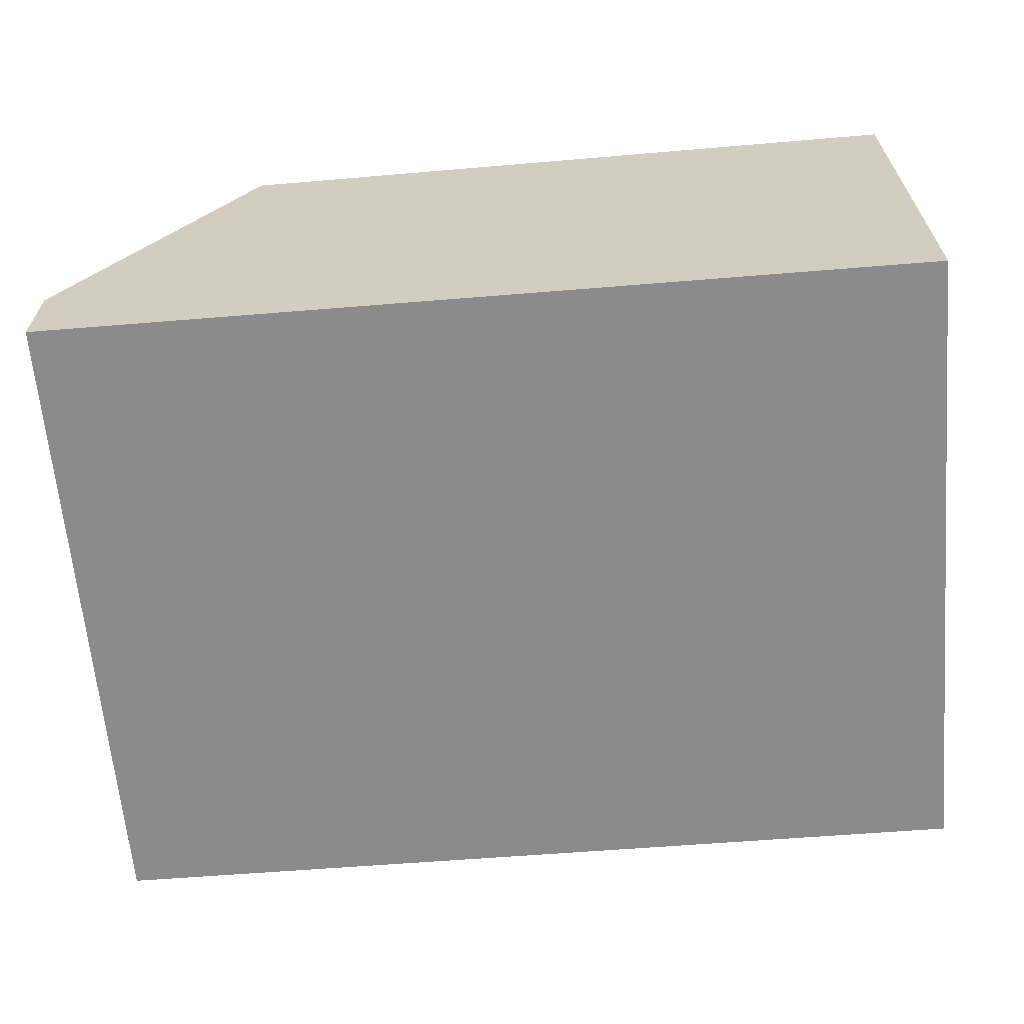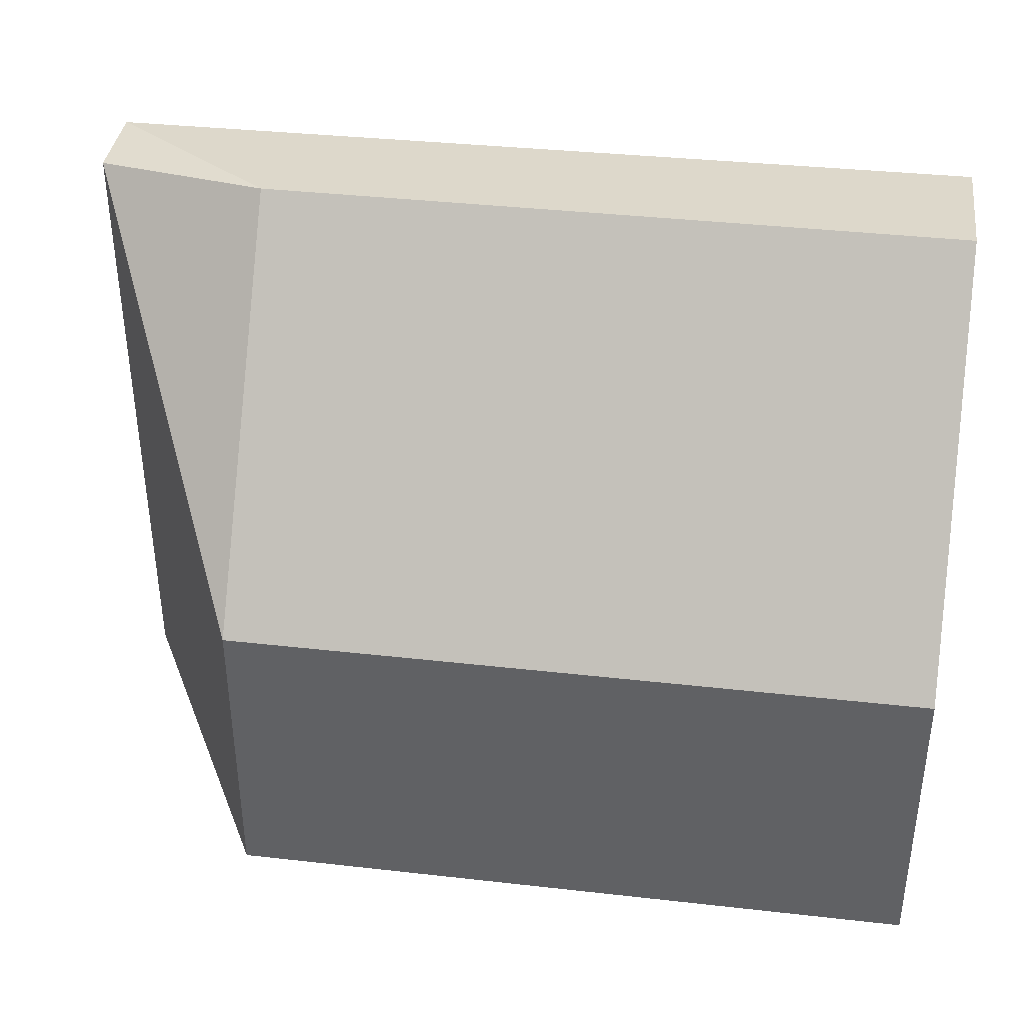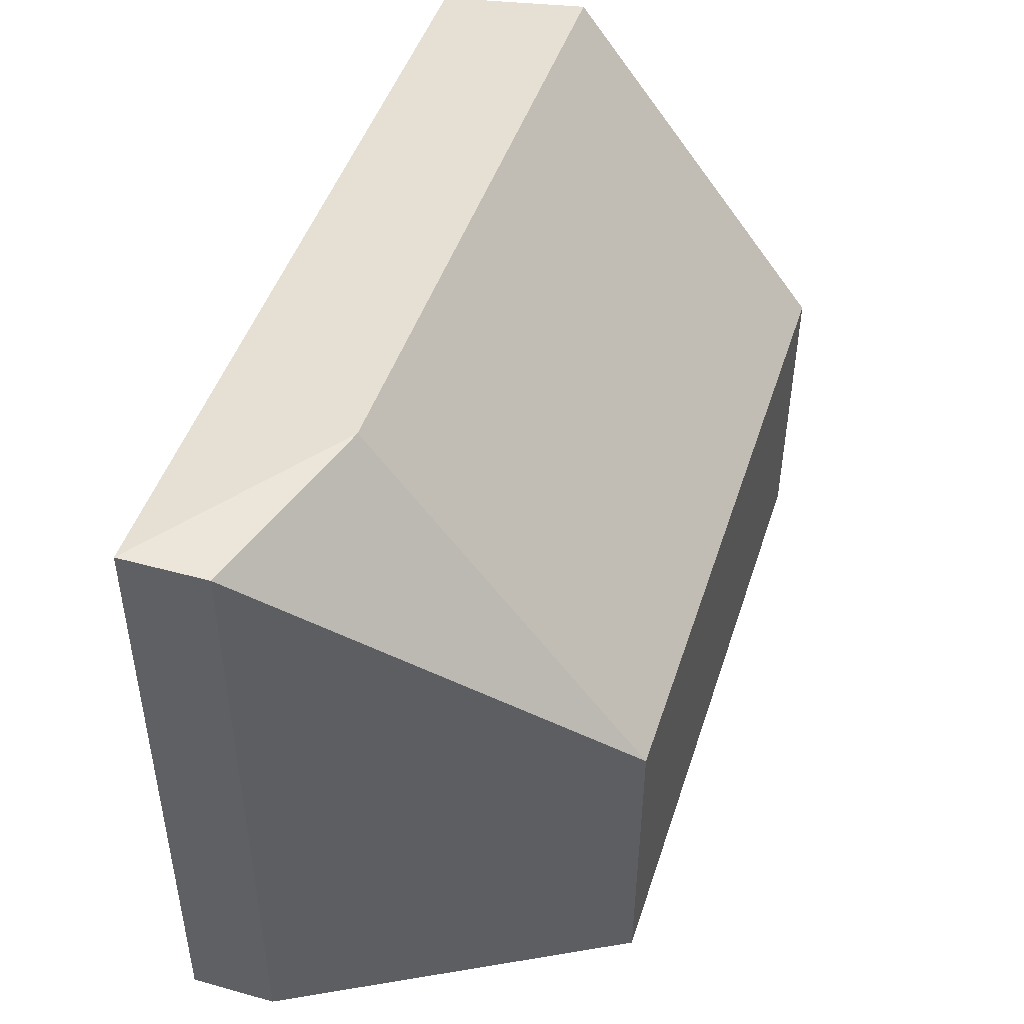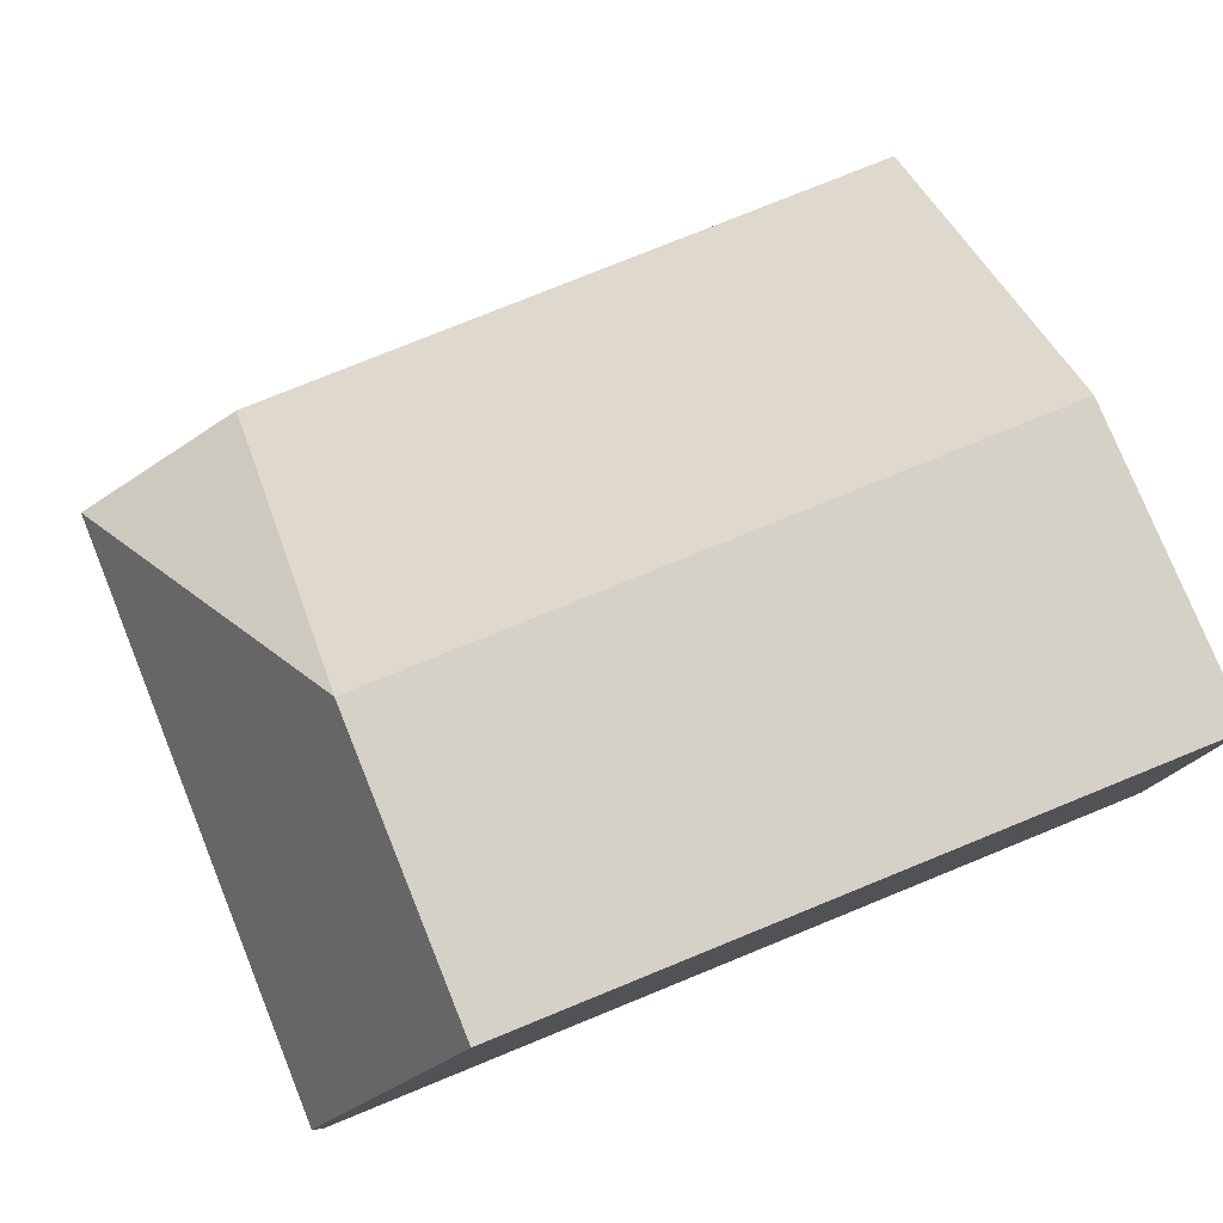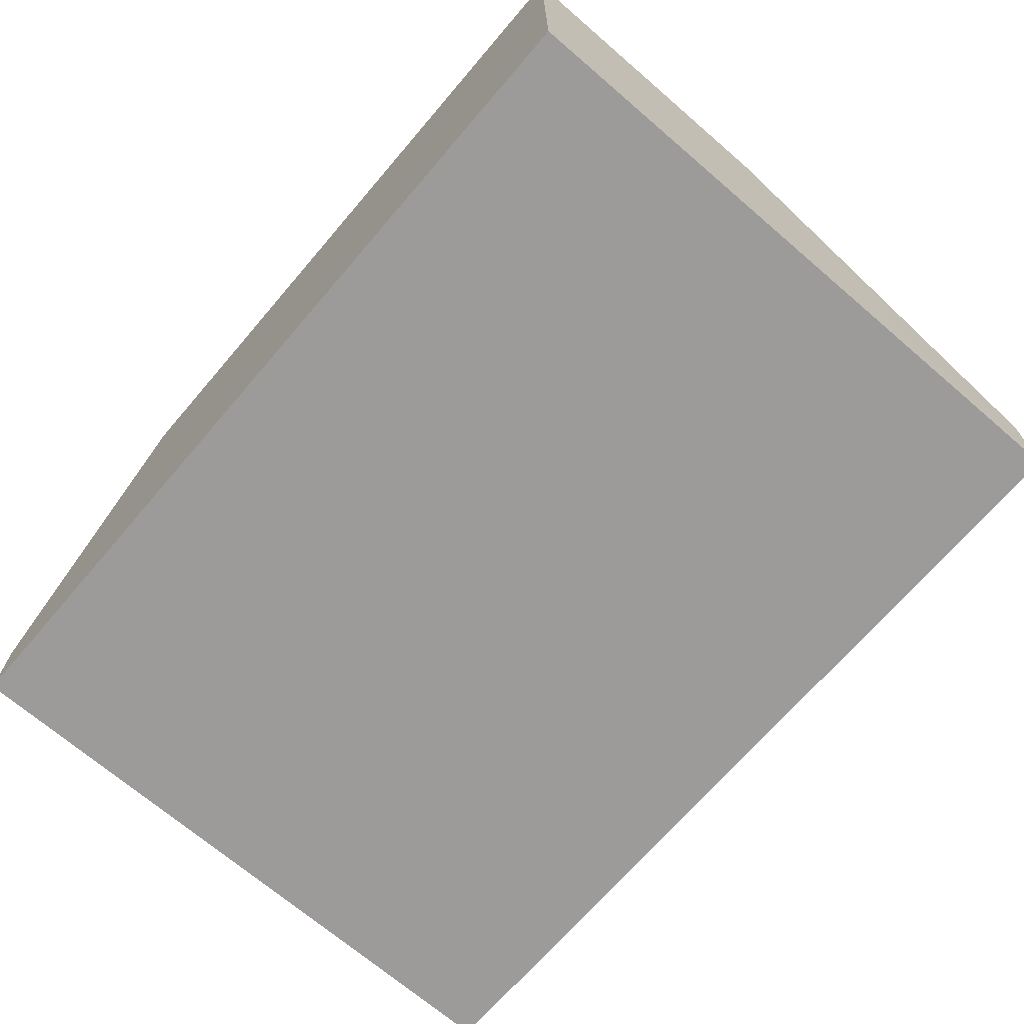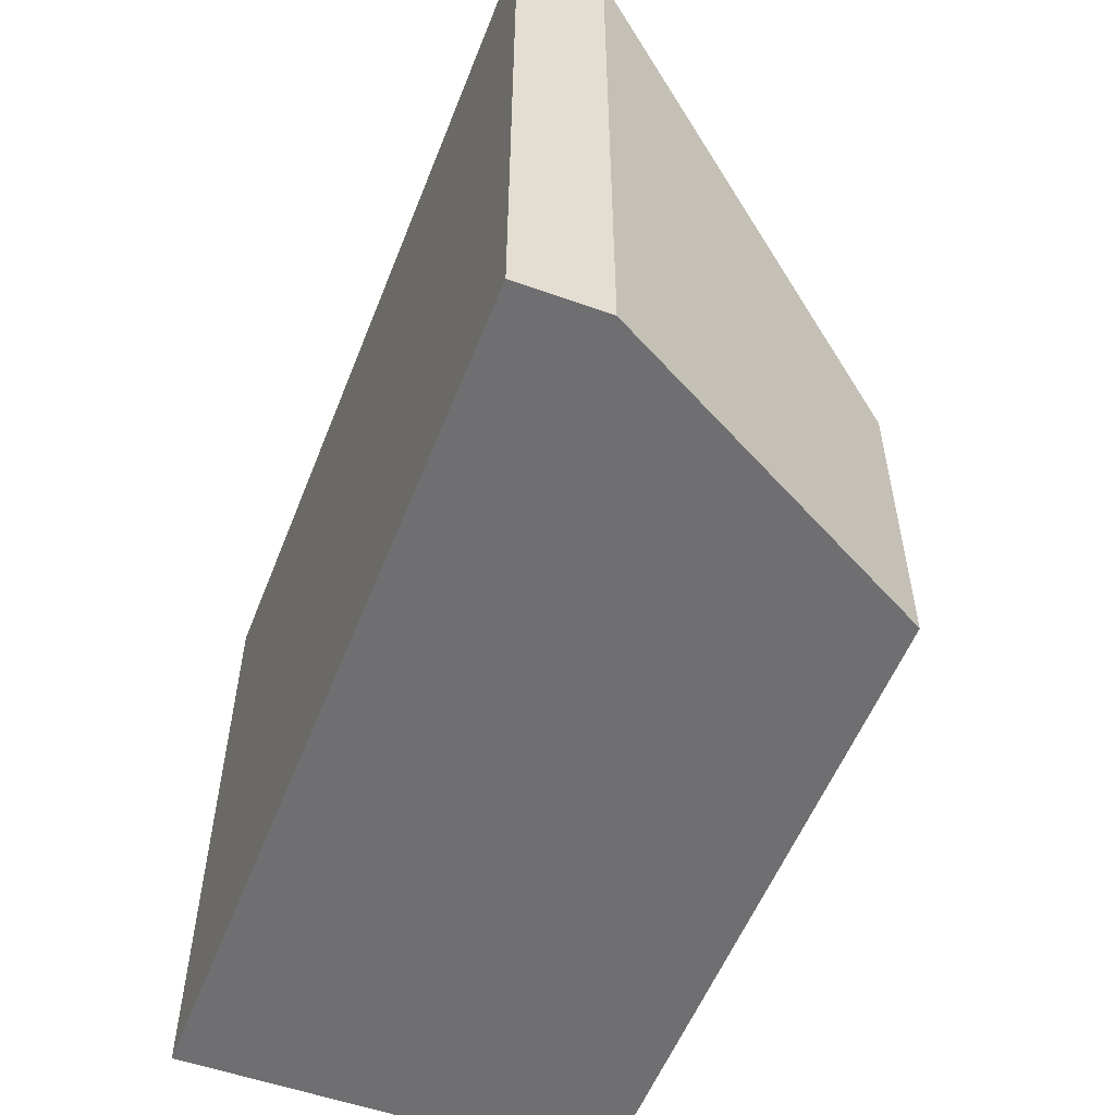
<metadata>
{"format":"obj","ext":"obj","renderer":"f3d","projection":"perspective","resolution":1024,"background":"white","views":[{"elev":-63.9,"azim":-175.1,"up":"+Y"},{"elev":38.5,"azim":-171.9,"up":"+Z"},{"elev":45.8,"azim":107.6,"up":"+Z"},{"elev":78.6,"azim":157.9,"up":"+Y"},{"elev":-70.1,"azim":-130.6,"up":"+Y"},{"elev":-54.7,"azim":69.2,"up":"+Z"}]}
</metadata>
<code>
v 0.03167 -0.0035 0.01955
v 0.03167 -0.0045 0.01955
v 0.03167 -0.0045 0.01216
v 0.02161 0.0003366 0.01216
v 0.02162 -0.002789 0.01978
v 0.0296 0.0003366 0.01216
v 0.0296 -0.002789 0.01978
v 0.0216 -0.004598 0.01216
v 0.03167 -0.0035 0.01216
v 0.02162 0.0003521 0.01573
v 0.0216 -0.004598 0.01955
v 0.0296 0.0003521 0.01573
f 1 2 3
f 7 2 1
f 8 3 2
f 8 4 3
f 9 1 3
f 9 3 4
f 9 4 6
f 10 5 7
f 11 7 5
f 11 2 7
f 11 8 2
f 11 4 8
f 11 10 4
f 11 5 10
f 12 7 1
f 12 10 7
f 12 6 4
f 12 4 10
f 12 9 6
f 12 1 9

</code>
